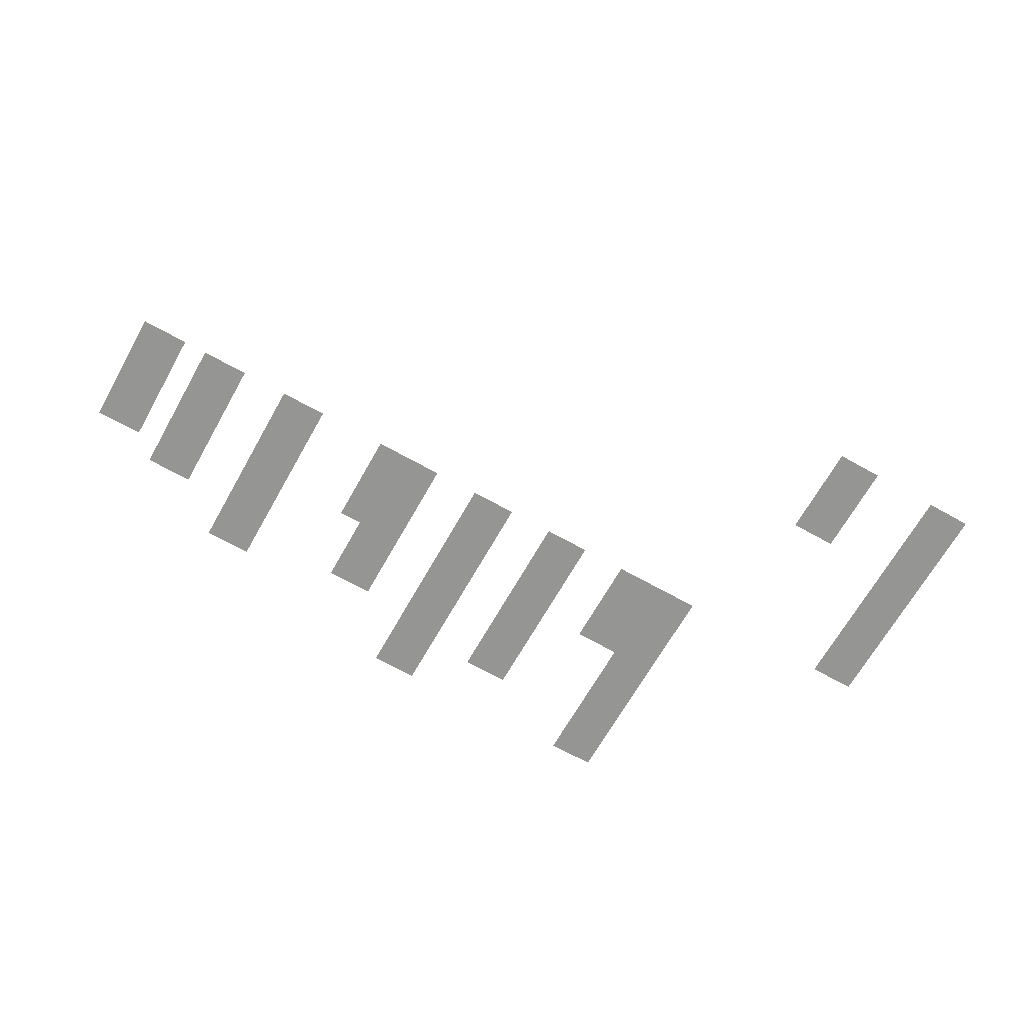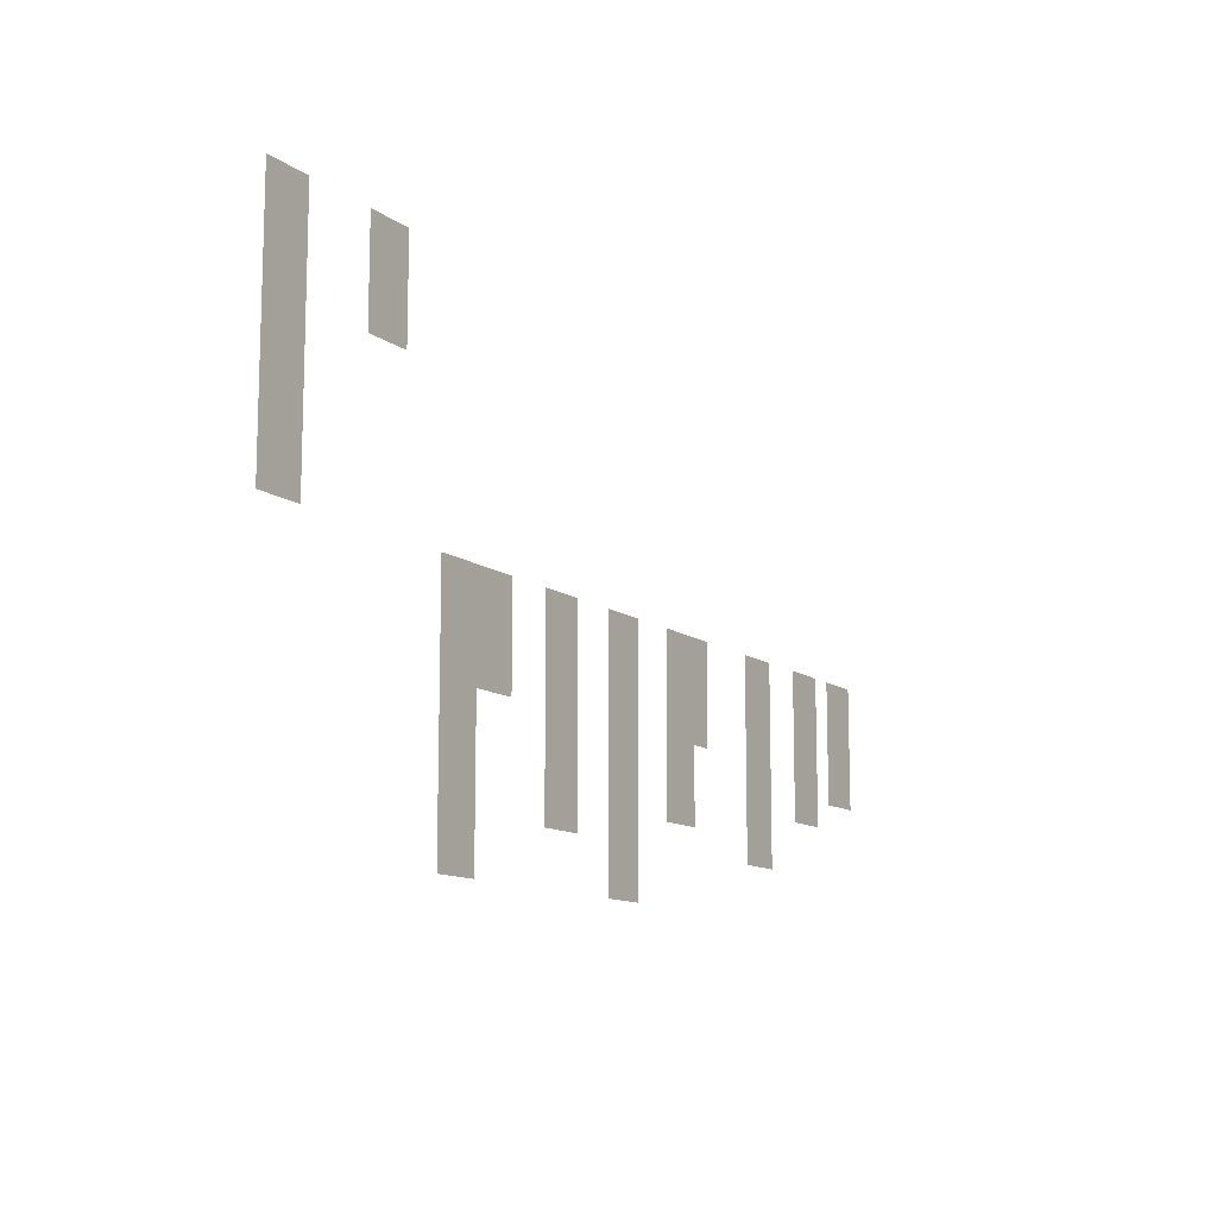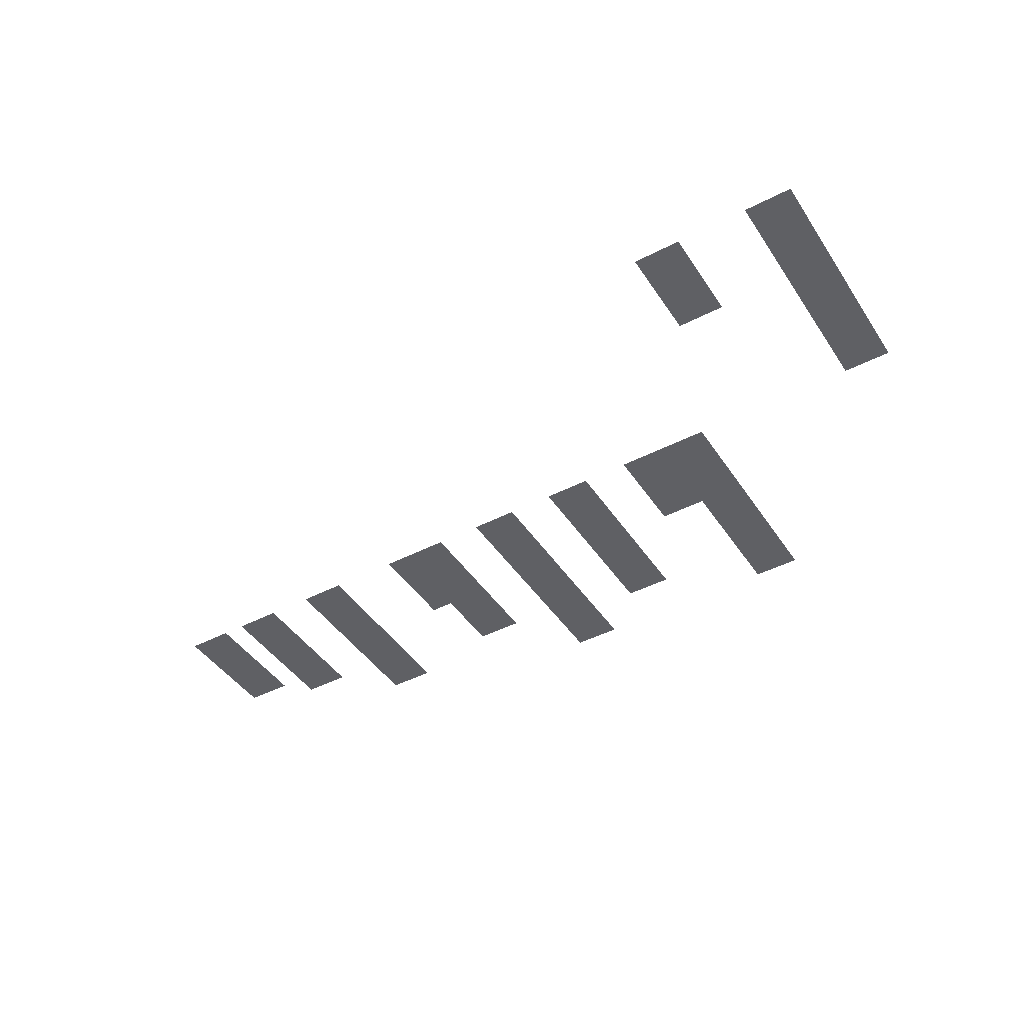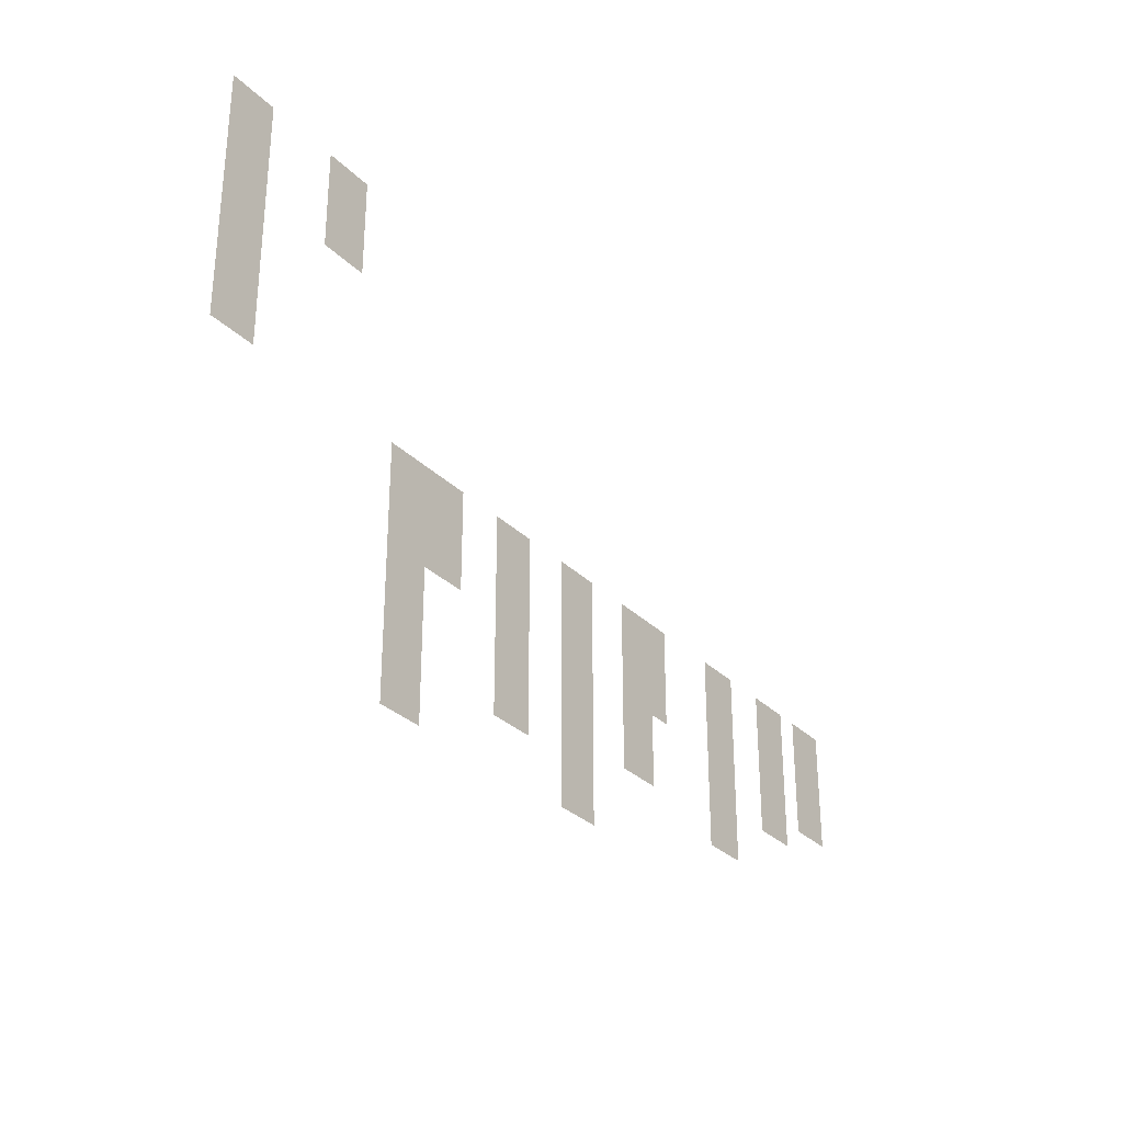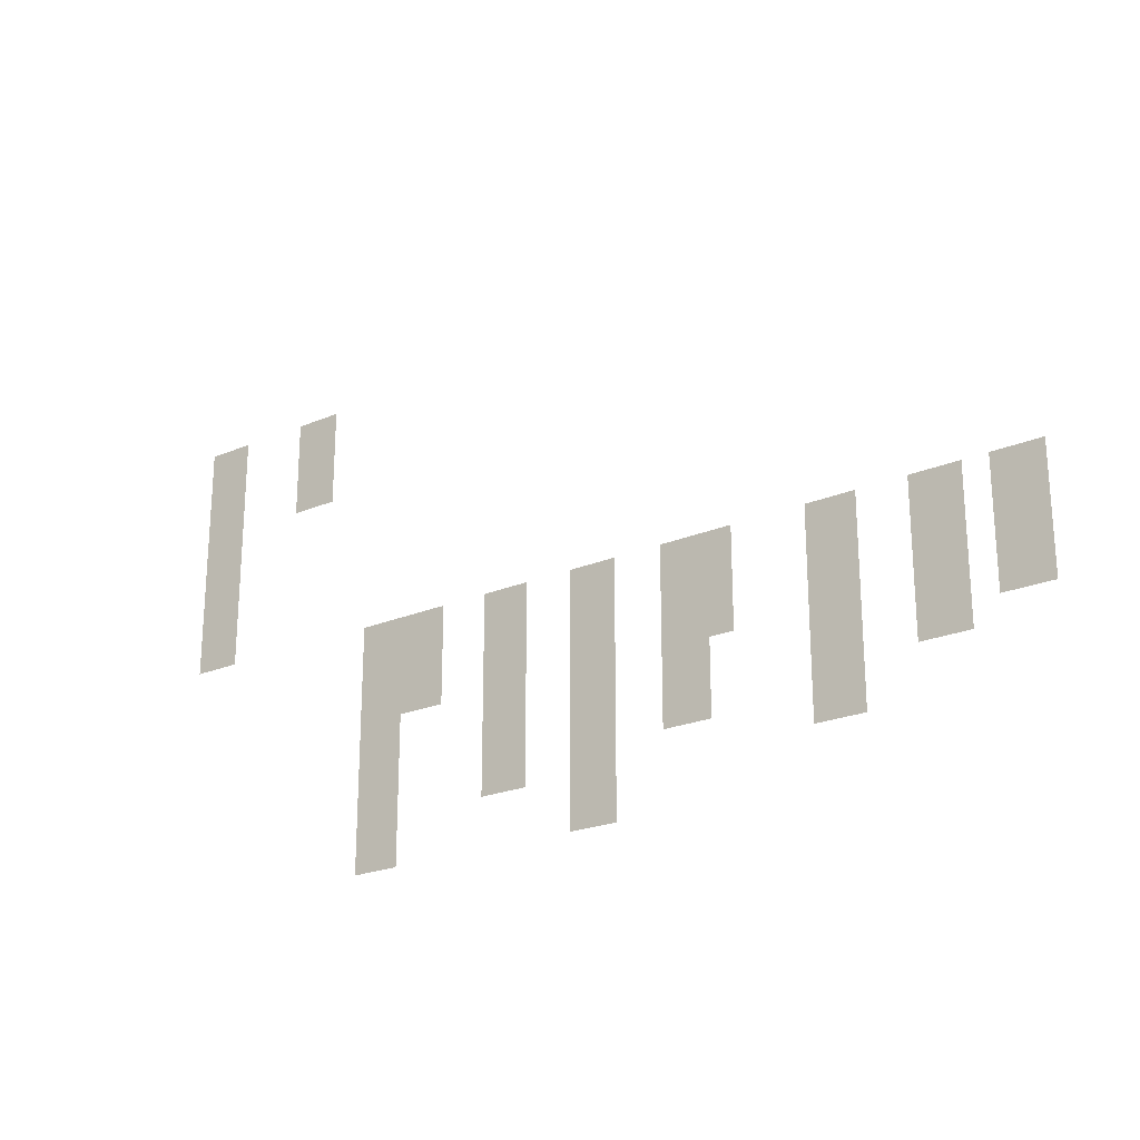
<metadata>
{"format":"obj","ext":"obj","renderer":"f3d","projection":"perspective","resolution":1024,"background":"white","views":[{"elev":-67.3,"azim":150.6,"up":"+Z"},{"elev":-11.9,"azim":-58.7,"up":"+Y"},{"elev":-44.1,"azim":-148.7,"up":"+Z"},{"elev":-30.2,"azim":-54.4,"up":"+Y"},{"elev":-22.8,"azim":36.0,"up":"+Y"}]}
</metadata>
<code>
v -69.12 -12.8 0
v -71.68 -12.8 0
v -71.68 -10.24 0
v -69.12 -10.24 0
v -75.52 -12.8 0
v -78.08 -12.8 0
v -78.08 -10.24 0
v -75.52 -10.24 0
v -69.12 -15.36 0
v -71.68 -15.36 0
v -71.68 -12.8 0
v -69.12 -12.8 0
v -75.52 -15.36 0
v -78.08 -15.36 0
v -78.08 -12.8 0
v -75.52 -12.8 0
v -75.52 -17.92 0
v -78.08 -17.92 0
v -78.08 -15.36 0
v -75.52 -15.36 0
v -75.52 -20.48 0
v -78.08 -20.48 0
v -78.08 -17.92 0
v -75.52 -17.92 0
v -75.52 -23.04 0
v -78.08 -23.04 0
v -78.08 -20.48 0
v -75.52 -20.48 0
v -29.44 -25.6 0
v -32 -25.6 0
v -32 -23.04 0
v -29.44 -23.04 0
v -33.28 -25.6 0
v -35.84 -25.6 0
v -35.84 -23.04 0
v -33.28 -23.04 0
v -38.4 -25.6 0
v -40.96 -25.6 0
v -40.96 -23.04 0
v -38.4 -23.04 0
v -44.8 -25.6 0
v -47.36 -25.6 0
v -47.36 -23.04 0
v -44.8 -23.04 0
v -46.08 -25.6 0
v -48.64 -25.6 0
v -48.64 -23.04 0
v -46.08 -23.04 0
v -51.2 -25.6 0
v -53.76 -25.6 0
v -53.76 -23.04 0
v -51.2 -23.04 0
v -56.32 -25.6 0
v -58.88 -25.6 0
v -58.88 -23.04 0
v -56.32 -23.04 0
v -61.44 -25.6 0
v -64 -25.6 0
v -64 -23.04 0
v -61.44 -23.04 0
v -64 -25.6 0
v -66.56 -25.6 0
v -66.56 -23.04 0
v -64 -23.04 0
v -29.44 -26.88 0
v -32 -26.88 0
v -32 -24.32 0
v -29.44 -24.32 0
v -33.28 -26.88 0
v -35.84 -26.88 0
v -35.84 -24.32 0
v -33.28 -24.32 0
v -38.4 -26.88 0
v -40.96 -26.88 0
v -40.96 -24.32 0
v -38.4 -24.32 0
v -46.08 -26.88 0
v -48.64 -26.88 0
v -48.64 -24.32 0
v -46.08 -24.32 0
v -56.32 -26.88 0
v -58.88 -26.88 0
v -58.88 -24.32 0
v -56.32 -24.32 0
v -61.44 -26.88 0
v -64 -26.88 0
v -64 -24.32 0
v -61.44 -24.32 0
v -64 -26.88 0
v -66.56 -26.88 0
v -66.56 -24.32 0
v -64 -24.32 0
v -29.44 -28.16 0
v -32 -28.16 0
v -32 -25.6 0
v -29.44 -25.6 0
v -33.28 -28.16 0
v -35.84 -28.16 0
v -35.84 -25.6 0
v -33.28 -25.6 0
v -38.4 -28.16 0
v -40.96 -28.16 0
v -40.96 -25.6 0
v -38.4 -25.6 0
v -44.8 -28.16 0
v -47.36 -28.16 0
v -47.36 -25.6 0
v -44.8 -25.6 0
v -46.08 -28.16 0
v -48.64 -28.16 0
v -48.64 -25.6 0
v -46.08 -25.6 0
v -51.2 -28.16 0
v -53.76 -28.16 0
v -53.76 -25.6 0
v -51.2 -25.6 0
v -56.32 -28.16 0
v -58.88 -28.16 0
v -58.88 -25.6 0
v -56.32 -25.6 0
v -61.44 -28.16 0
v -64 -28.16 0
v -64 -25.6 0
v -61.44 -25.6 0
v -64 -28.16 0
v -66.56 -28.16 0
v -66.56 -25.6 0
v -64 -25.6 0
v -29.44 -29.44 0
v -32 -29.44 0
v -32 -26.88 0
v -29.44 -26.88 0
v -33.28 -29.44 0
v -35.84 -29.44 0
v -35.84 -26.88 0
v -33.28 -26.88 0
v -38.4 -29.44 0
v -40.96 -29.44 0
v -40.96 -26.88 0
v -38.4 -26.88 0
v -46.08 -29.44 0
v -48.64 -29.44 0
v -48.64 -26.88 0
v -46.08 -26.88 0
v -56.32 -29.44 0
v -58.88 -29.44 0
v -58.88 -26.88 0
v -56.32 -26.88 0
v -64 -29.44 0
v -66.56 -29.44 0
v -66.56 -26.88 0
v -64 -26.88 0
v -33.28 -30.72 0
v -35.84 -30.72 0
v -35.84 -28.16 0
v -33.28 -28.16 0
v -38.4 -30.72 0
v -40.96 -30.72 0
v -40.96 -28.16 0
v -38.4 -28.16 0
v -46.08 -30.72 0
v -48.64 -30.72 0
v -48.64 -28.16 0
v -46.08 -28.16 0
v -51.2 -30.72 0
v -53.76 -30.72 0
v -53.76 -28.16 0
v -51.2 -28.16 0
v -56.32 -30.72 0
v -58.88 -30.72 0
v -58.88 -28.16 0
v -56.32 -28.16 0
v -64 -30.72 0
v -66.56 -30.72 0
v -66.56 -28.16 0
v -64 -28.16 0
v -38.4 -32 0
v -40.96 -32 0
v -40.96 -29.44 0
v -38.4 -29.44 0
v -46.08 -32 0
v -48.64 -32 0
v -48.64 -29.44 0
v -46.08 -29.44 0
v -56.32 -32 0
v -58.88 -32 0
v -58.88 -29.44 0
v -56.32 -29.44 0
v -64 -32 0
v -66.56 -32 0
v -66.56 -29.44 0
v -64 -29.44 0
v -38.4 -33.28 0
v -40.96 -33.28 0
v -40.96 -30.72 0
v -38.4 -30.72 0
v -51.2 -33.28 0
v -53.76 -33.28 0
v -53.76 -30.72 0
v -51.2 -30.72 0
v -56.32 -33.28 0
v -58.88 -33.28 0
v -58.88 -30.72 0
v -56.32 -30.72 0
v -64 -33.28 0
v -66.56 -33.28 0
v -66.56 -30.72 0
v -64 -30.72 0
v -64 -34.56 0
v -66.56 -34.56 0
v -66.56 -32 0
v -64 -32 0
v -51.2 -35.84 0
v -53.76 -35.84 0
v -53.76 -33.28 0
v -51.2 -33.28 0
v -64 -35.84 0
v -66.56 -35.84 0
v -66.56 -33.28 0
v -64 -33.28 0
g Level1_mesh_0005
f 1 2 3 4
f 5 6 7 8
f 9 10 11 12
f 13 14 15 16
f 17 18 19 20
f 21 22 23 24
f 25 26 27 28
f 29 30 31 32
f 33 34 35 36
f 37 38 39 40
f 41 42 43 44
f 45 46 47 48
f 49 50 51 52
f 53 54 55 56
f 57 58 59 60
f 61 62 63 64
f 65 66 67 68
f 69 70 71 72
f 73 74 75 76
f 77 78 79 80
f 81 82 83 84
f 85 86 87 88
f 89 90 91 92
f 93 94 95 96
f 97 98 99 100
f 101 102 103 104
f 105 106 107 108
f 109 110 111 112
f 113 114 115 116
f 117 118 119 120
f 121 122 123 124
f 125 126 127 128
f 129 130 131 132
f 133 134 135 136
f 137 138 139 140
f 141 142 143 144
f 145 146 147 148
f 149 150 151 152
f 153 154 155 156
f 157 158 159 160
f 161 162 163 164
f 165 166 167 168
f 169 170 171 172
f 173 174 175 176
f 177 178 179 180
f 181 182 183 184
f 185 186 187 188
f 189 190 191 192
f 193 194 195 196
f 197 198 199 200
f 201 202 203 204
f 205 206 207 208
f 209 210 211 212
f 213 214 215 216
f 217 218 219 220

</code>
